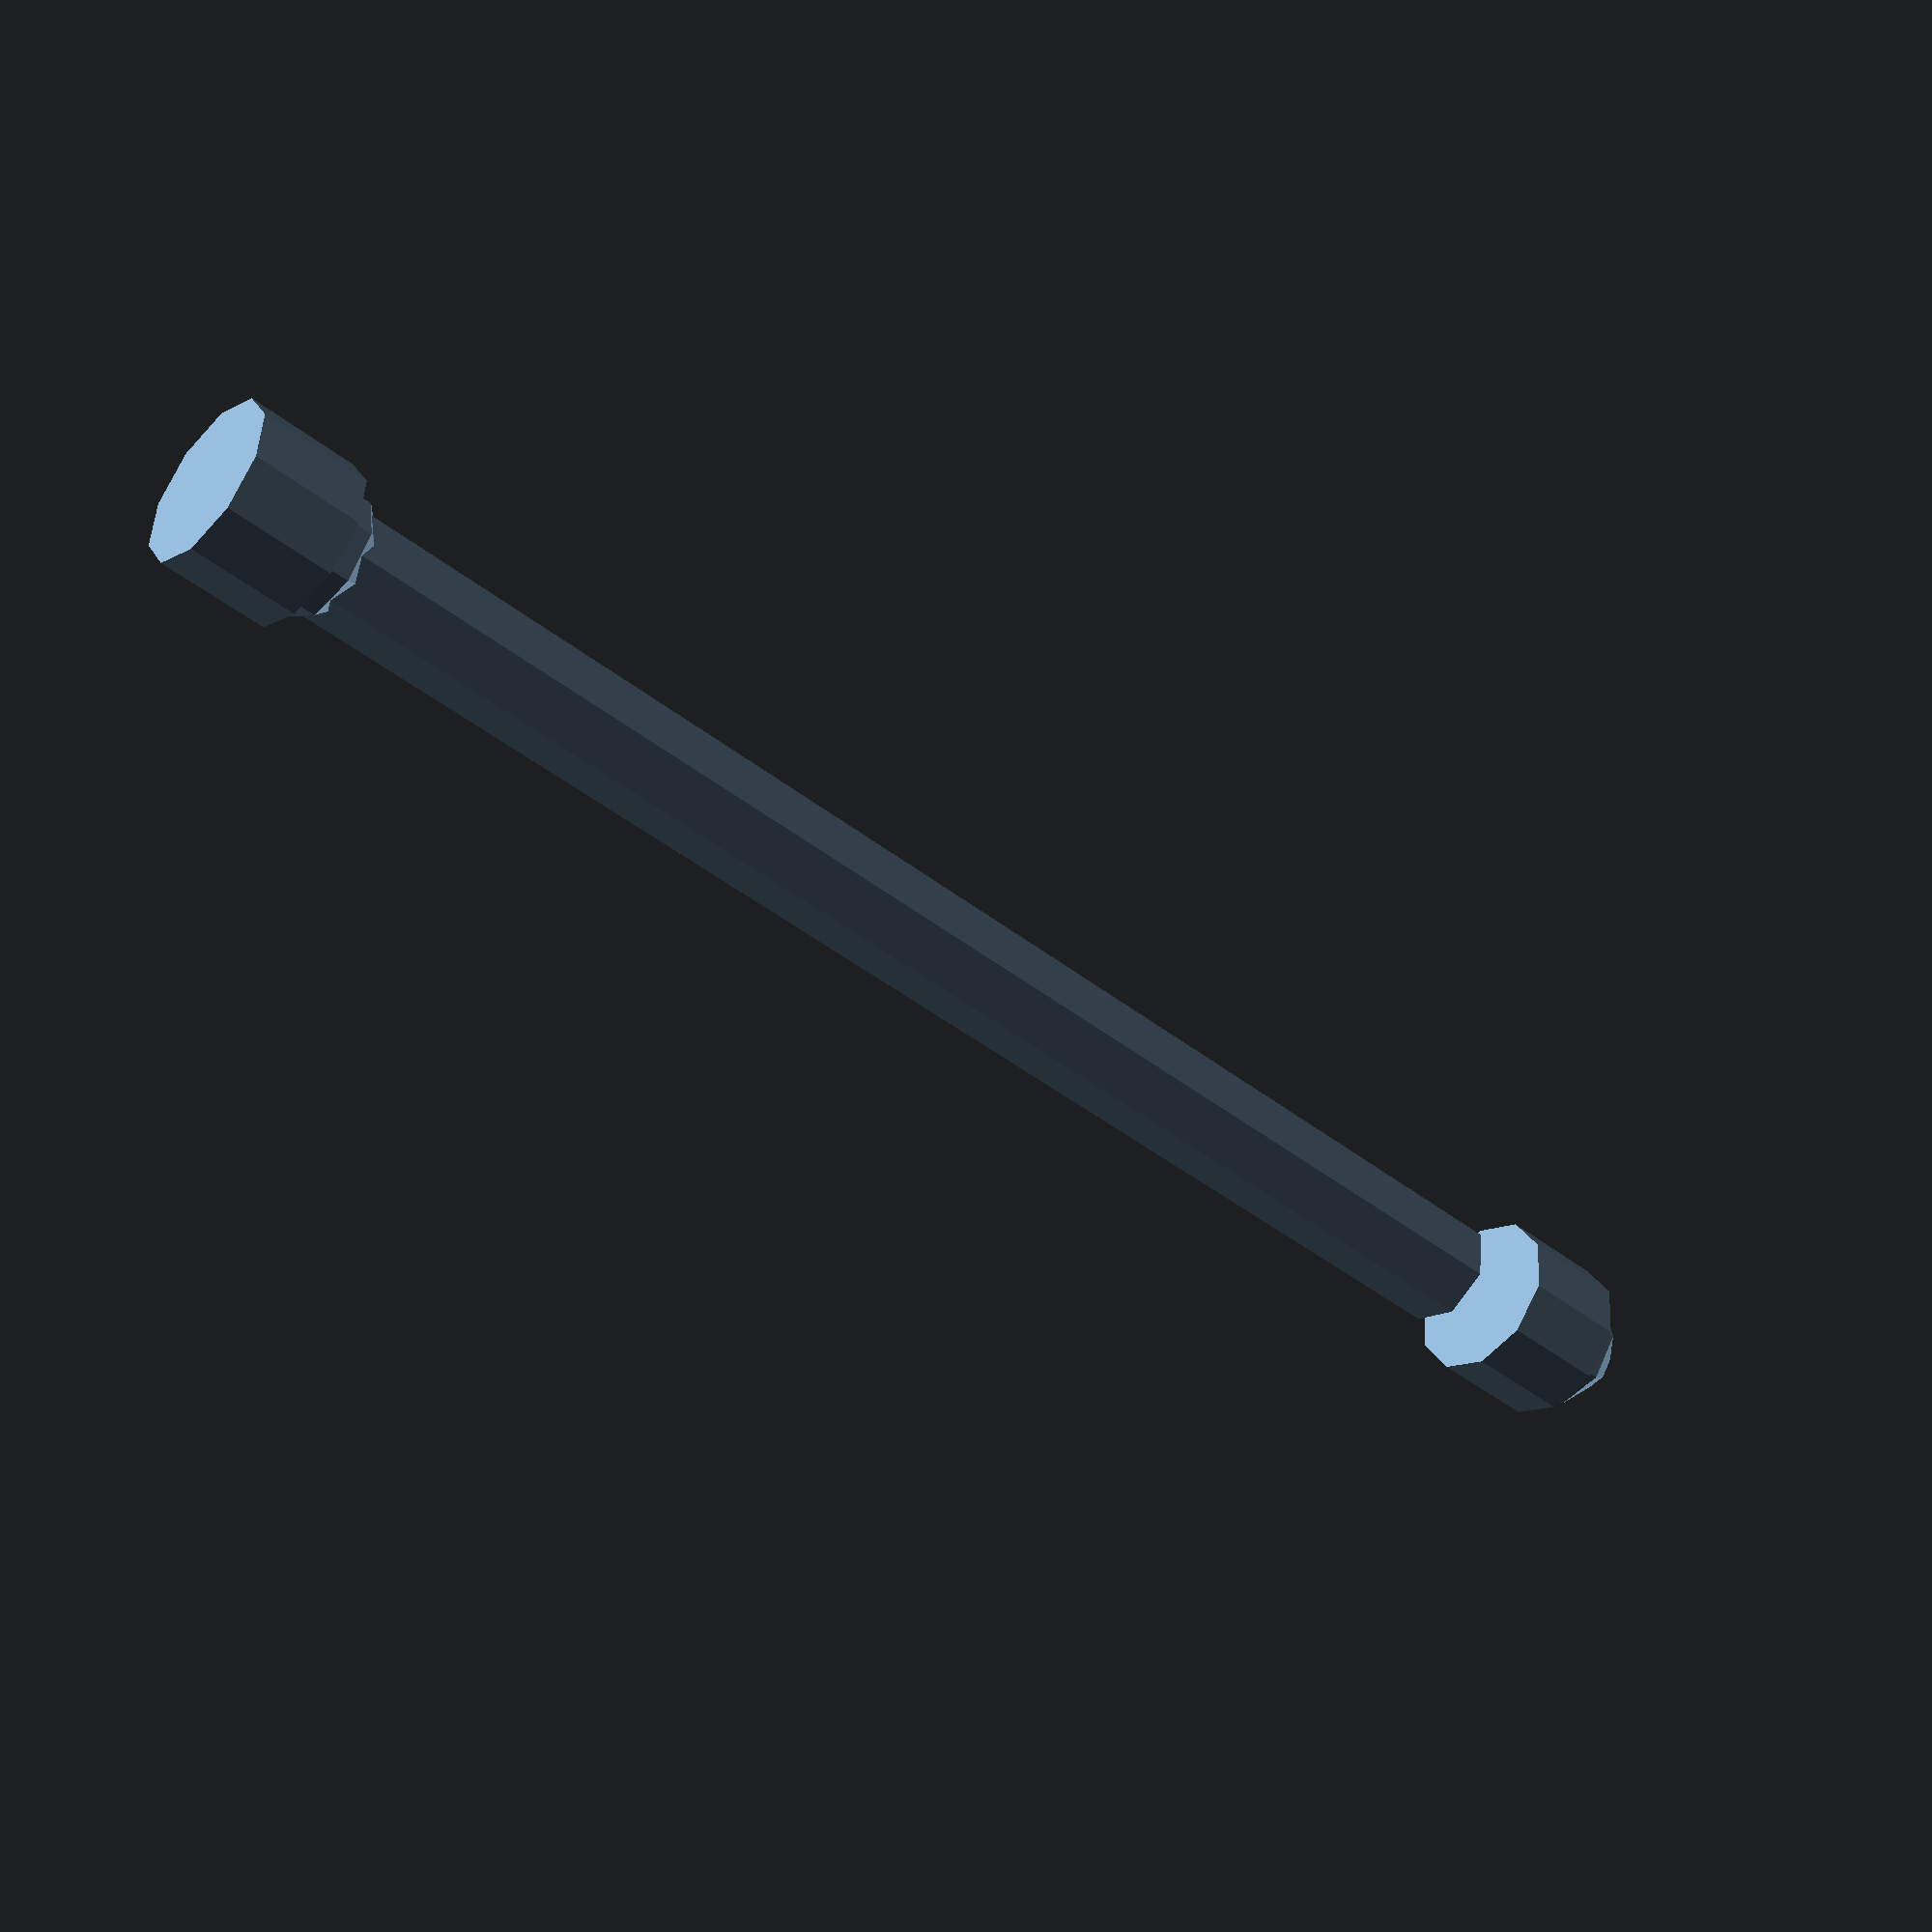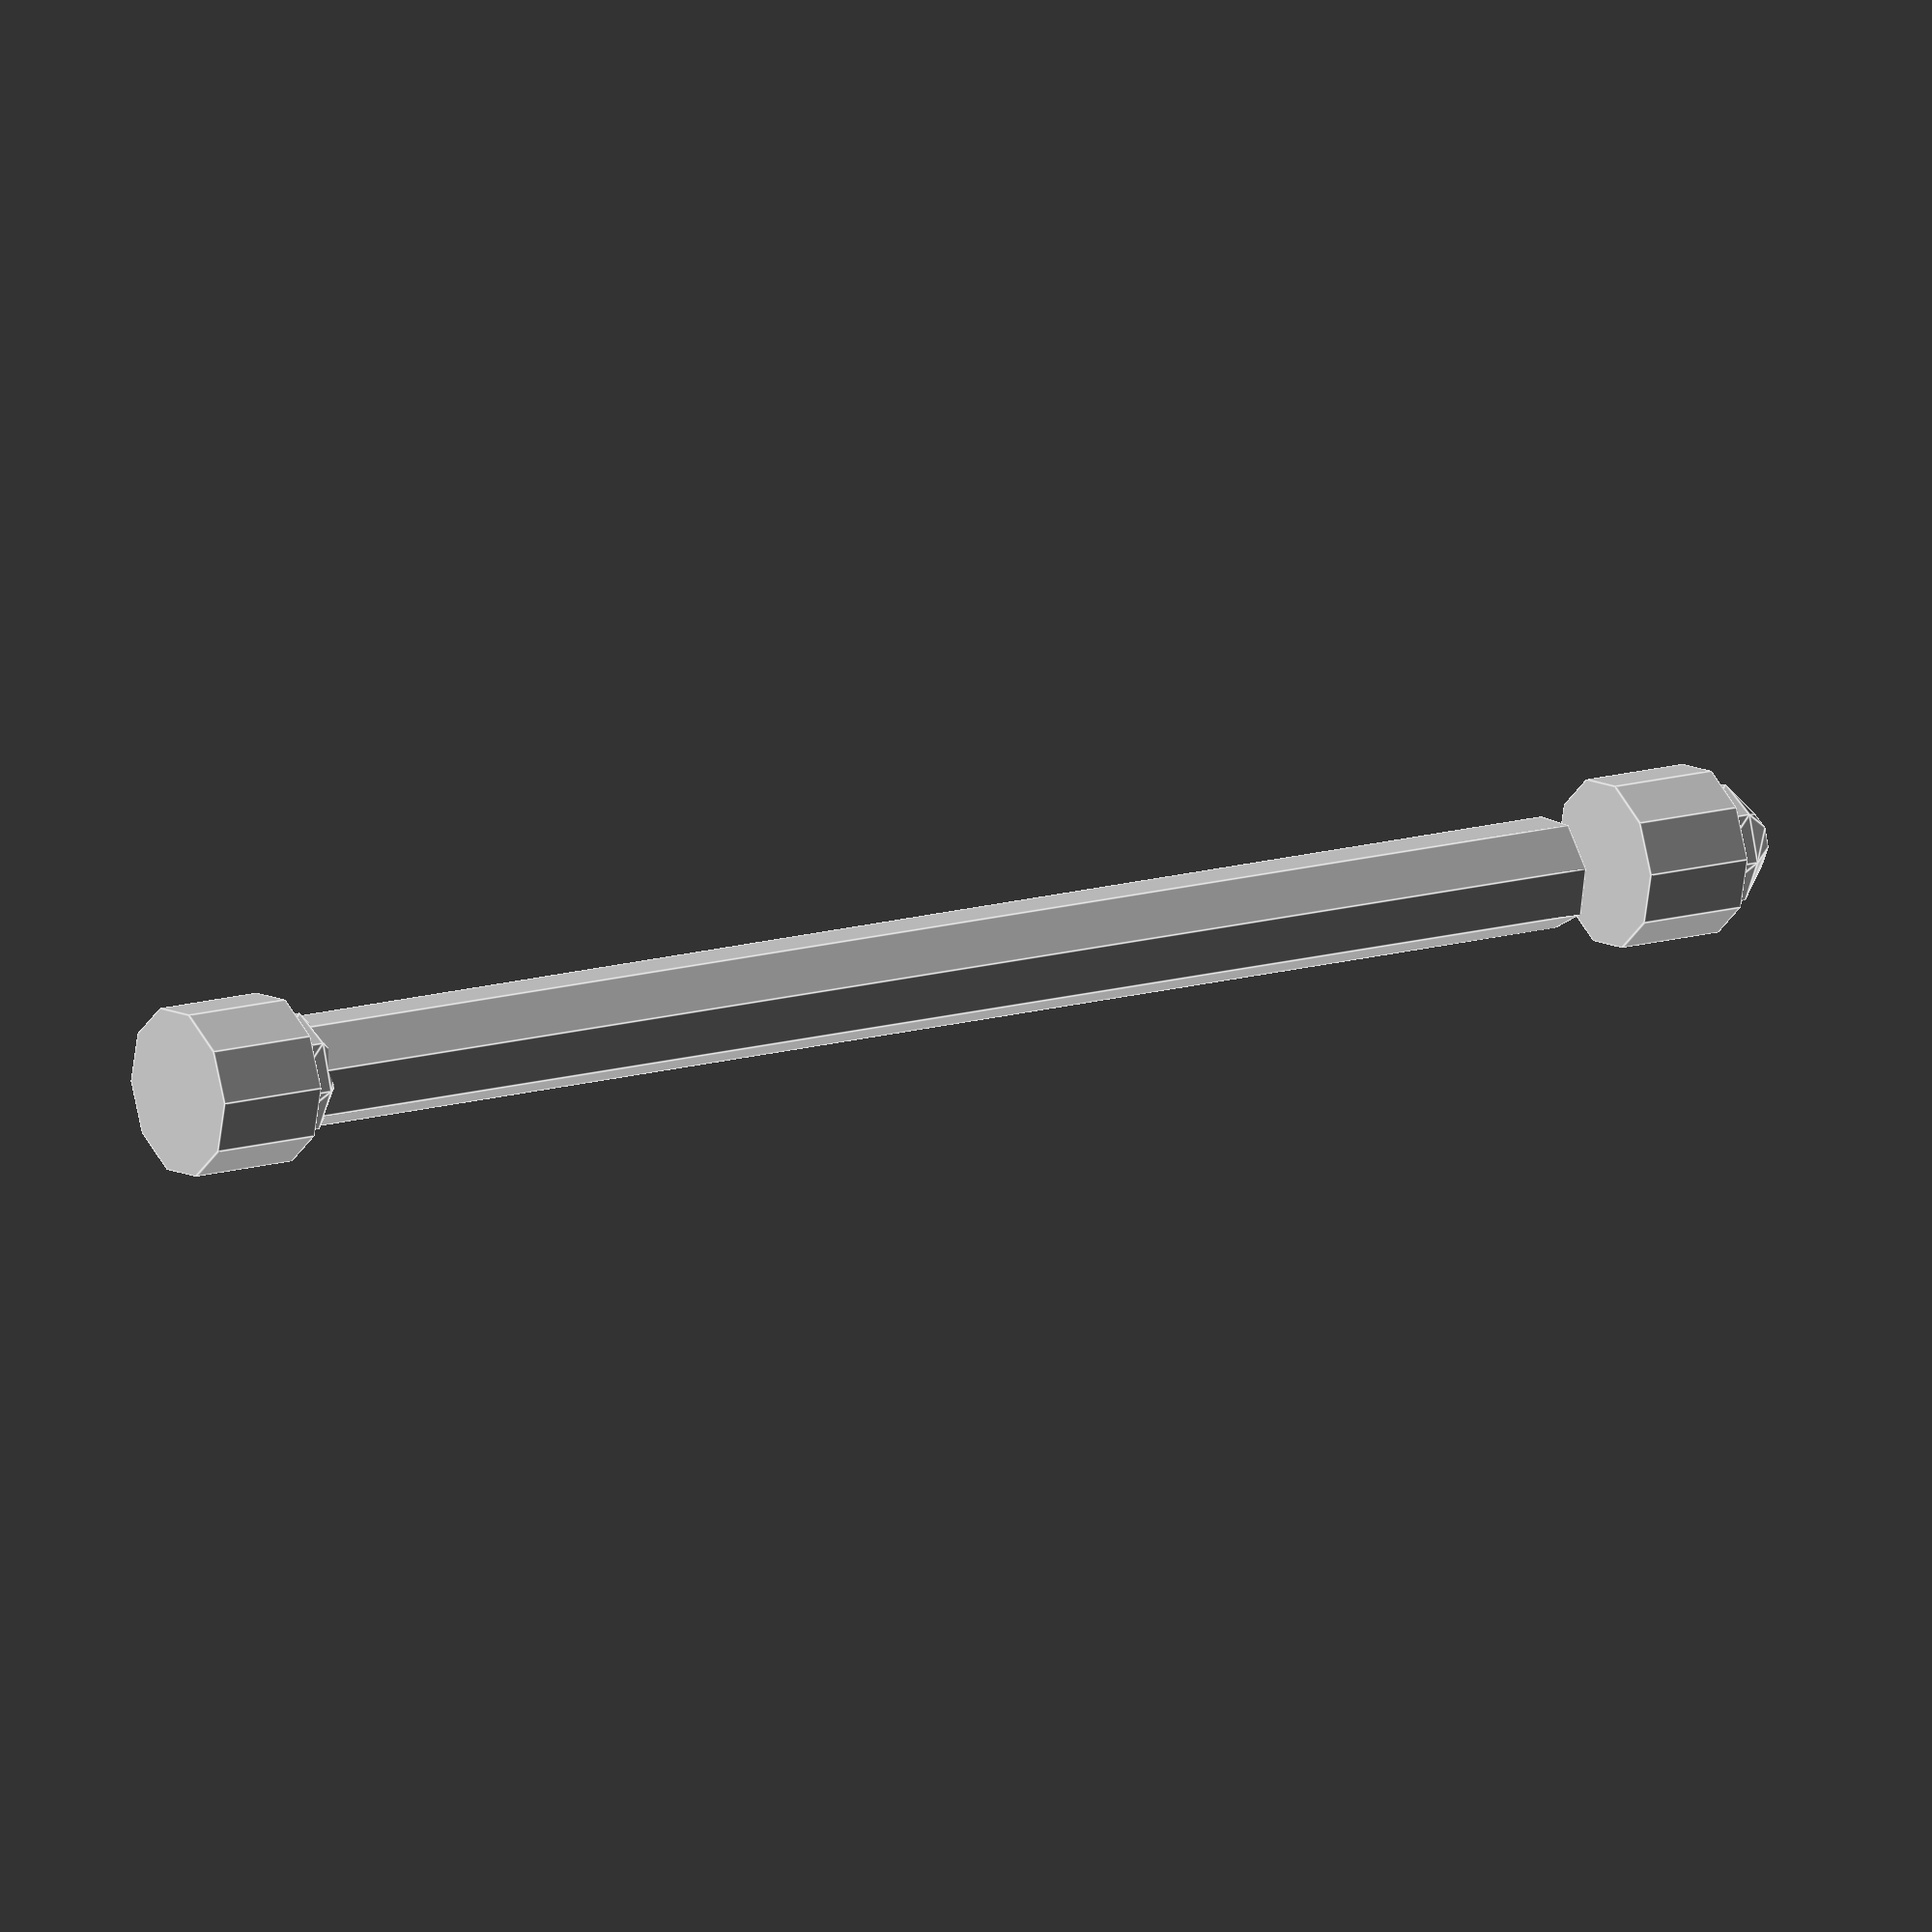
<openscad>

// Parameters for the rod
rod_length = 55; // Adjusted length of the rod to match the original model
rod_radius = 2;  // Radius of the rod
taper_radius = 1.8; // Reduced taper radius to make it less pronounced
taper_length = 8; // Adjusted length of the tapered section

// Parameters for the end caps
end_cap_radius = 3; // Radius of the end cap
end_cap_height = 4; // Reduced height of the end cap to flatten the dome

// Function to create a tapered rod
module tapered_rod() {
    difference() {
        // Main rod
        cylinder(h = rod_length, r1 = rod_radius, r2 = rod_radius, center = true);
        // Tapered section
        translate([0, 0, -rod_length / 2 + taper_length])
            cylinder(h = rod_length - 2 * taper_length, r1 = taper_radius, r2 = taper_radius, center = false);
    }
}

// Function to create an end cap
module end_cap() {
    union() {
        // Cylindrical base
        cylinder(h = end_cap_height, r = end_cap_radius, center = false);
        // Flattened dome
        translate([0, 0, end_cap_height])
            sphere(r = end_cap_radius * 0.8); // Flattened dome by reducing the sphere radius
    }
}

// Assemble the model
module flexible_coupling() {
    // Top end cap
    translate([0, 0, rod_length / 2 + end_cap_height / 2])
        end_cap();
    // Rod
    tapered_rod();
    // Bottom end cap
    translate([0, 0, -rod_length / 2 - end_cap_height / 2])
        end_cap();
}

// Render the flexible coupling
flexible_coupling();


</openscad>
<views>
elev=223.1 azim=121.0 roll=313.1 proj=p view=solid
elev=345.7 azim=40.4 roll=237.0 proj=o view=edges
</views>
